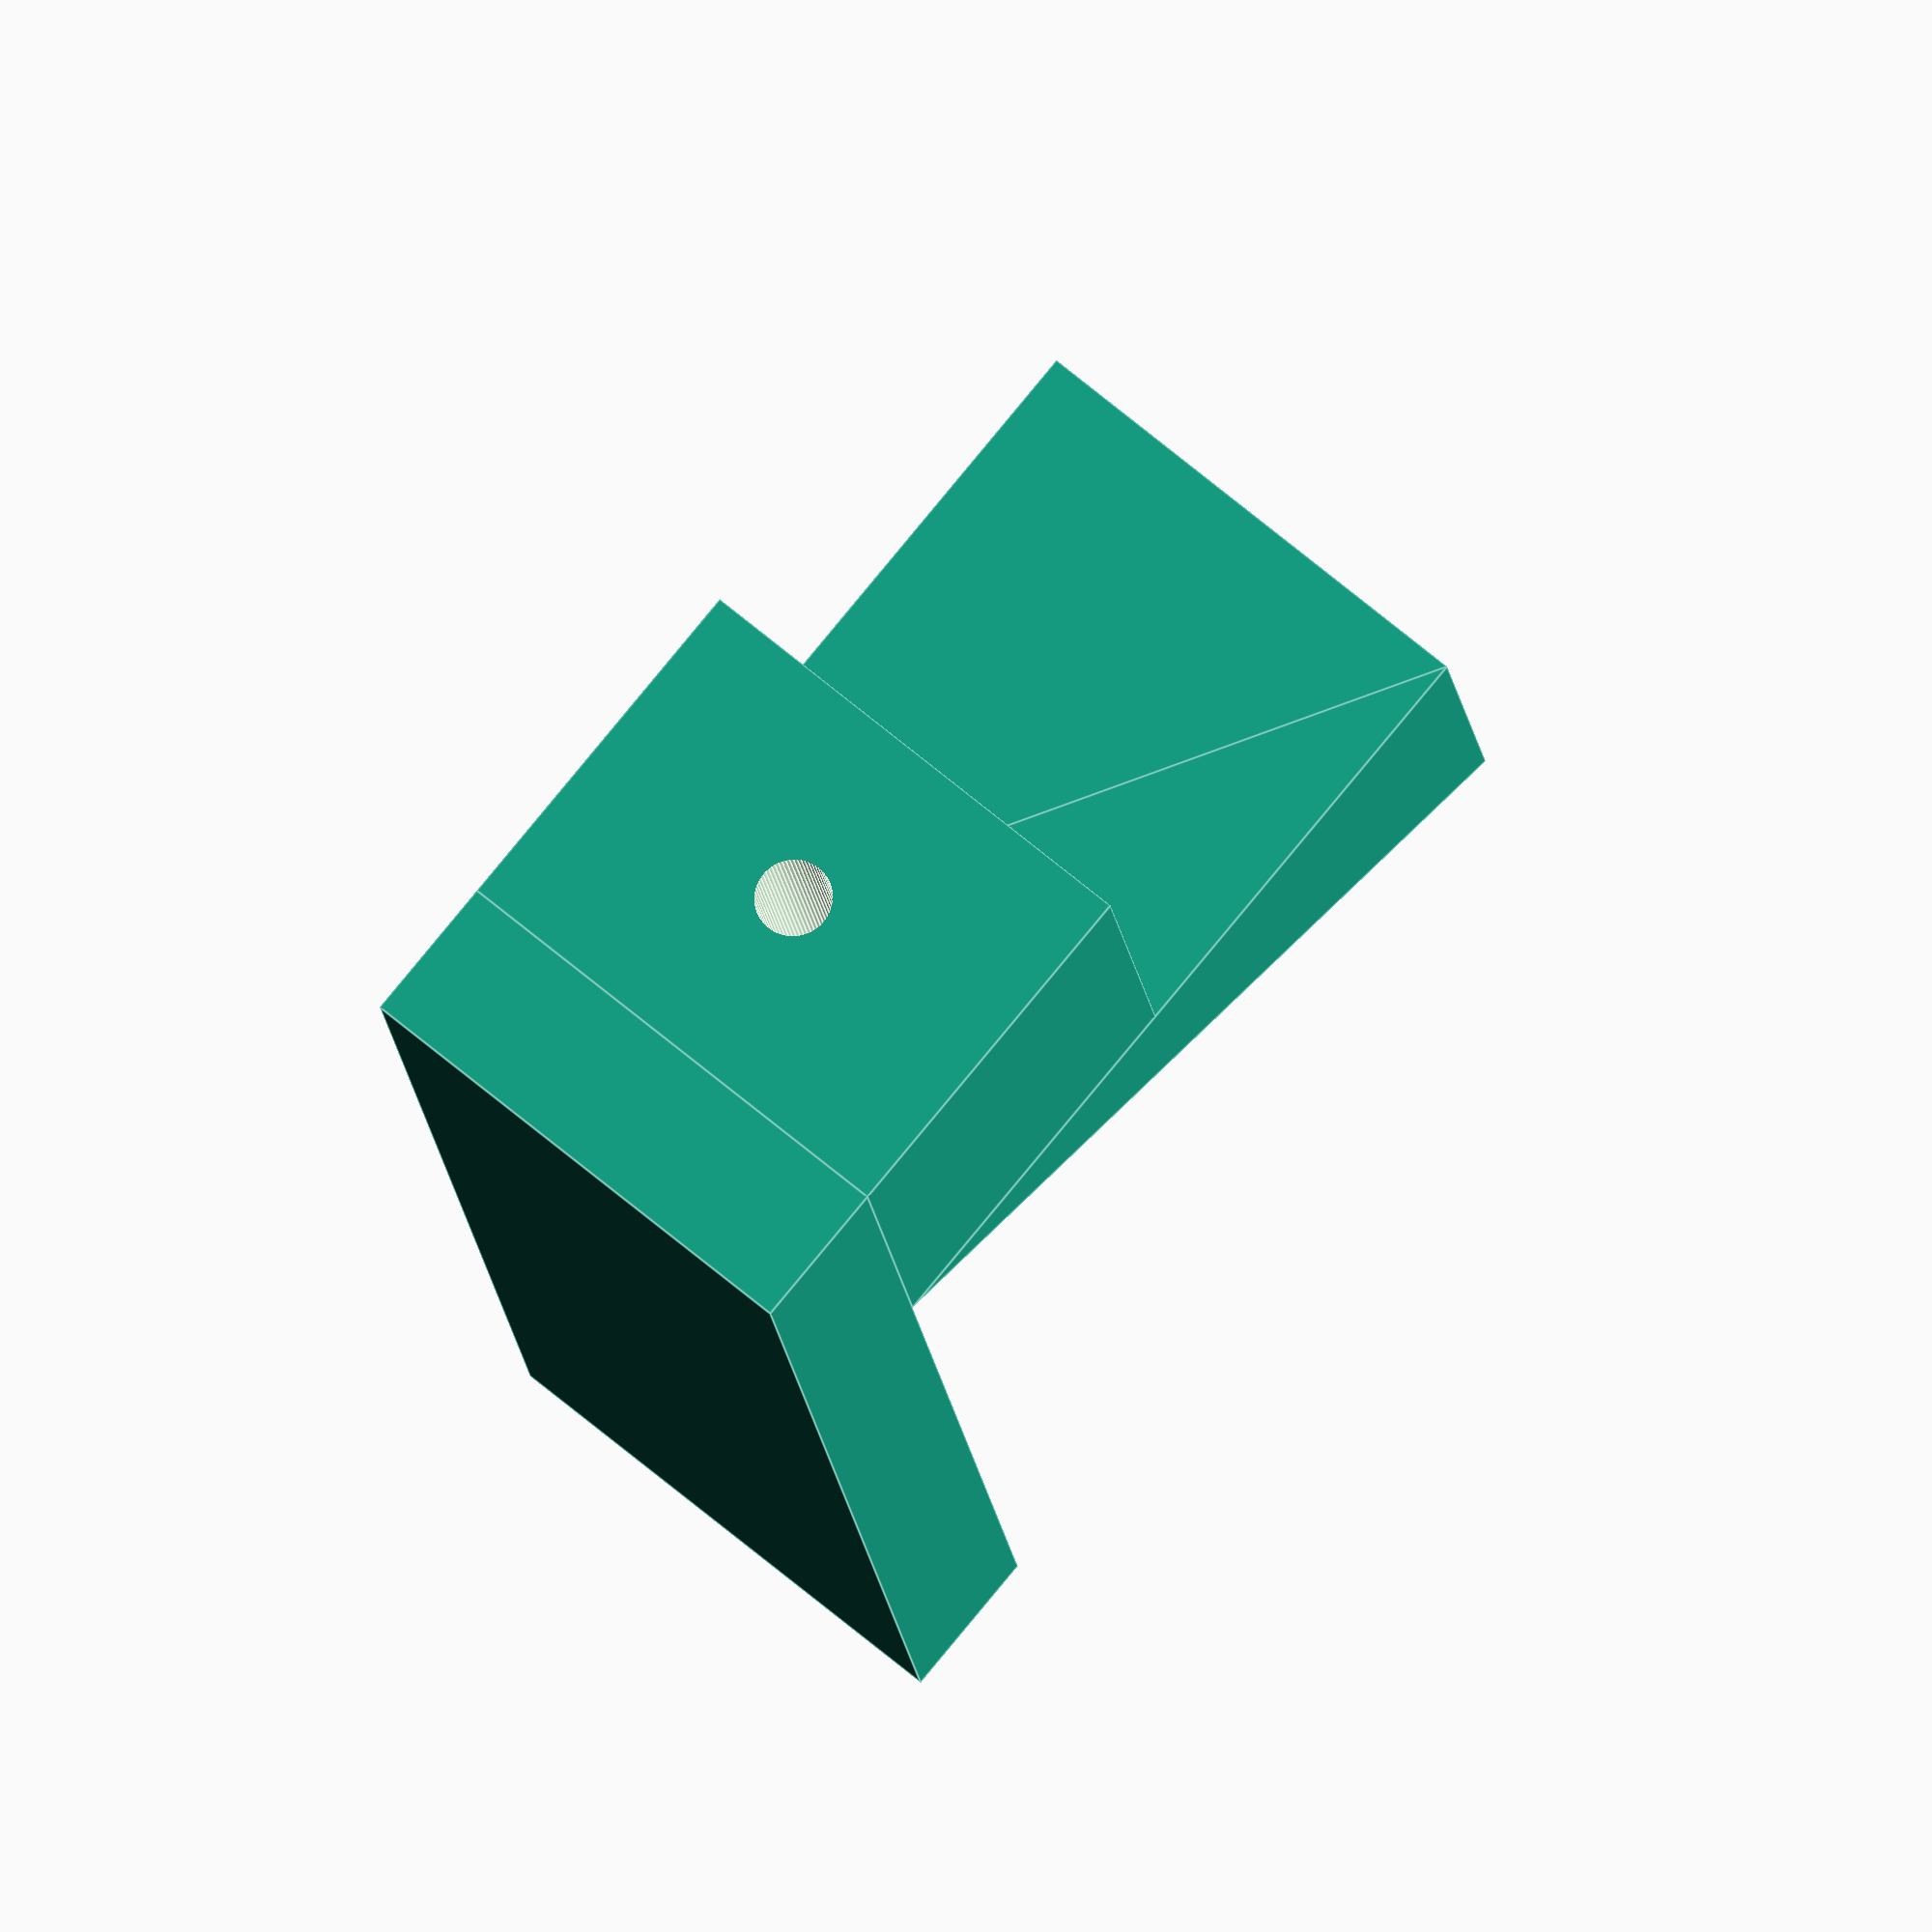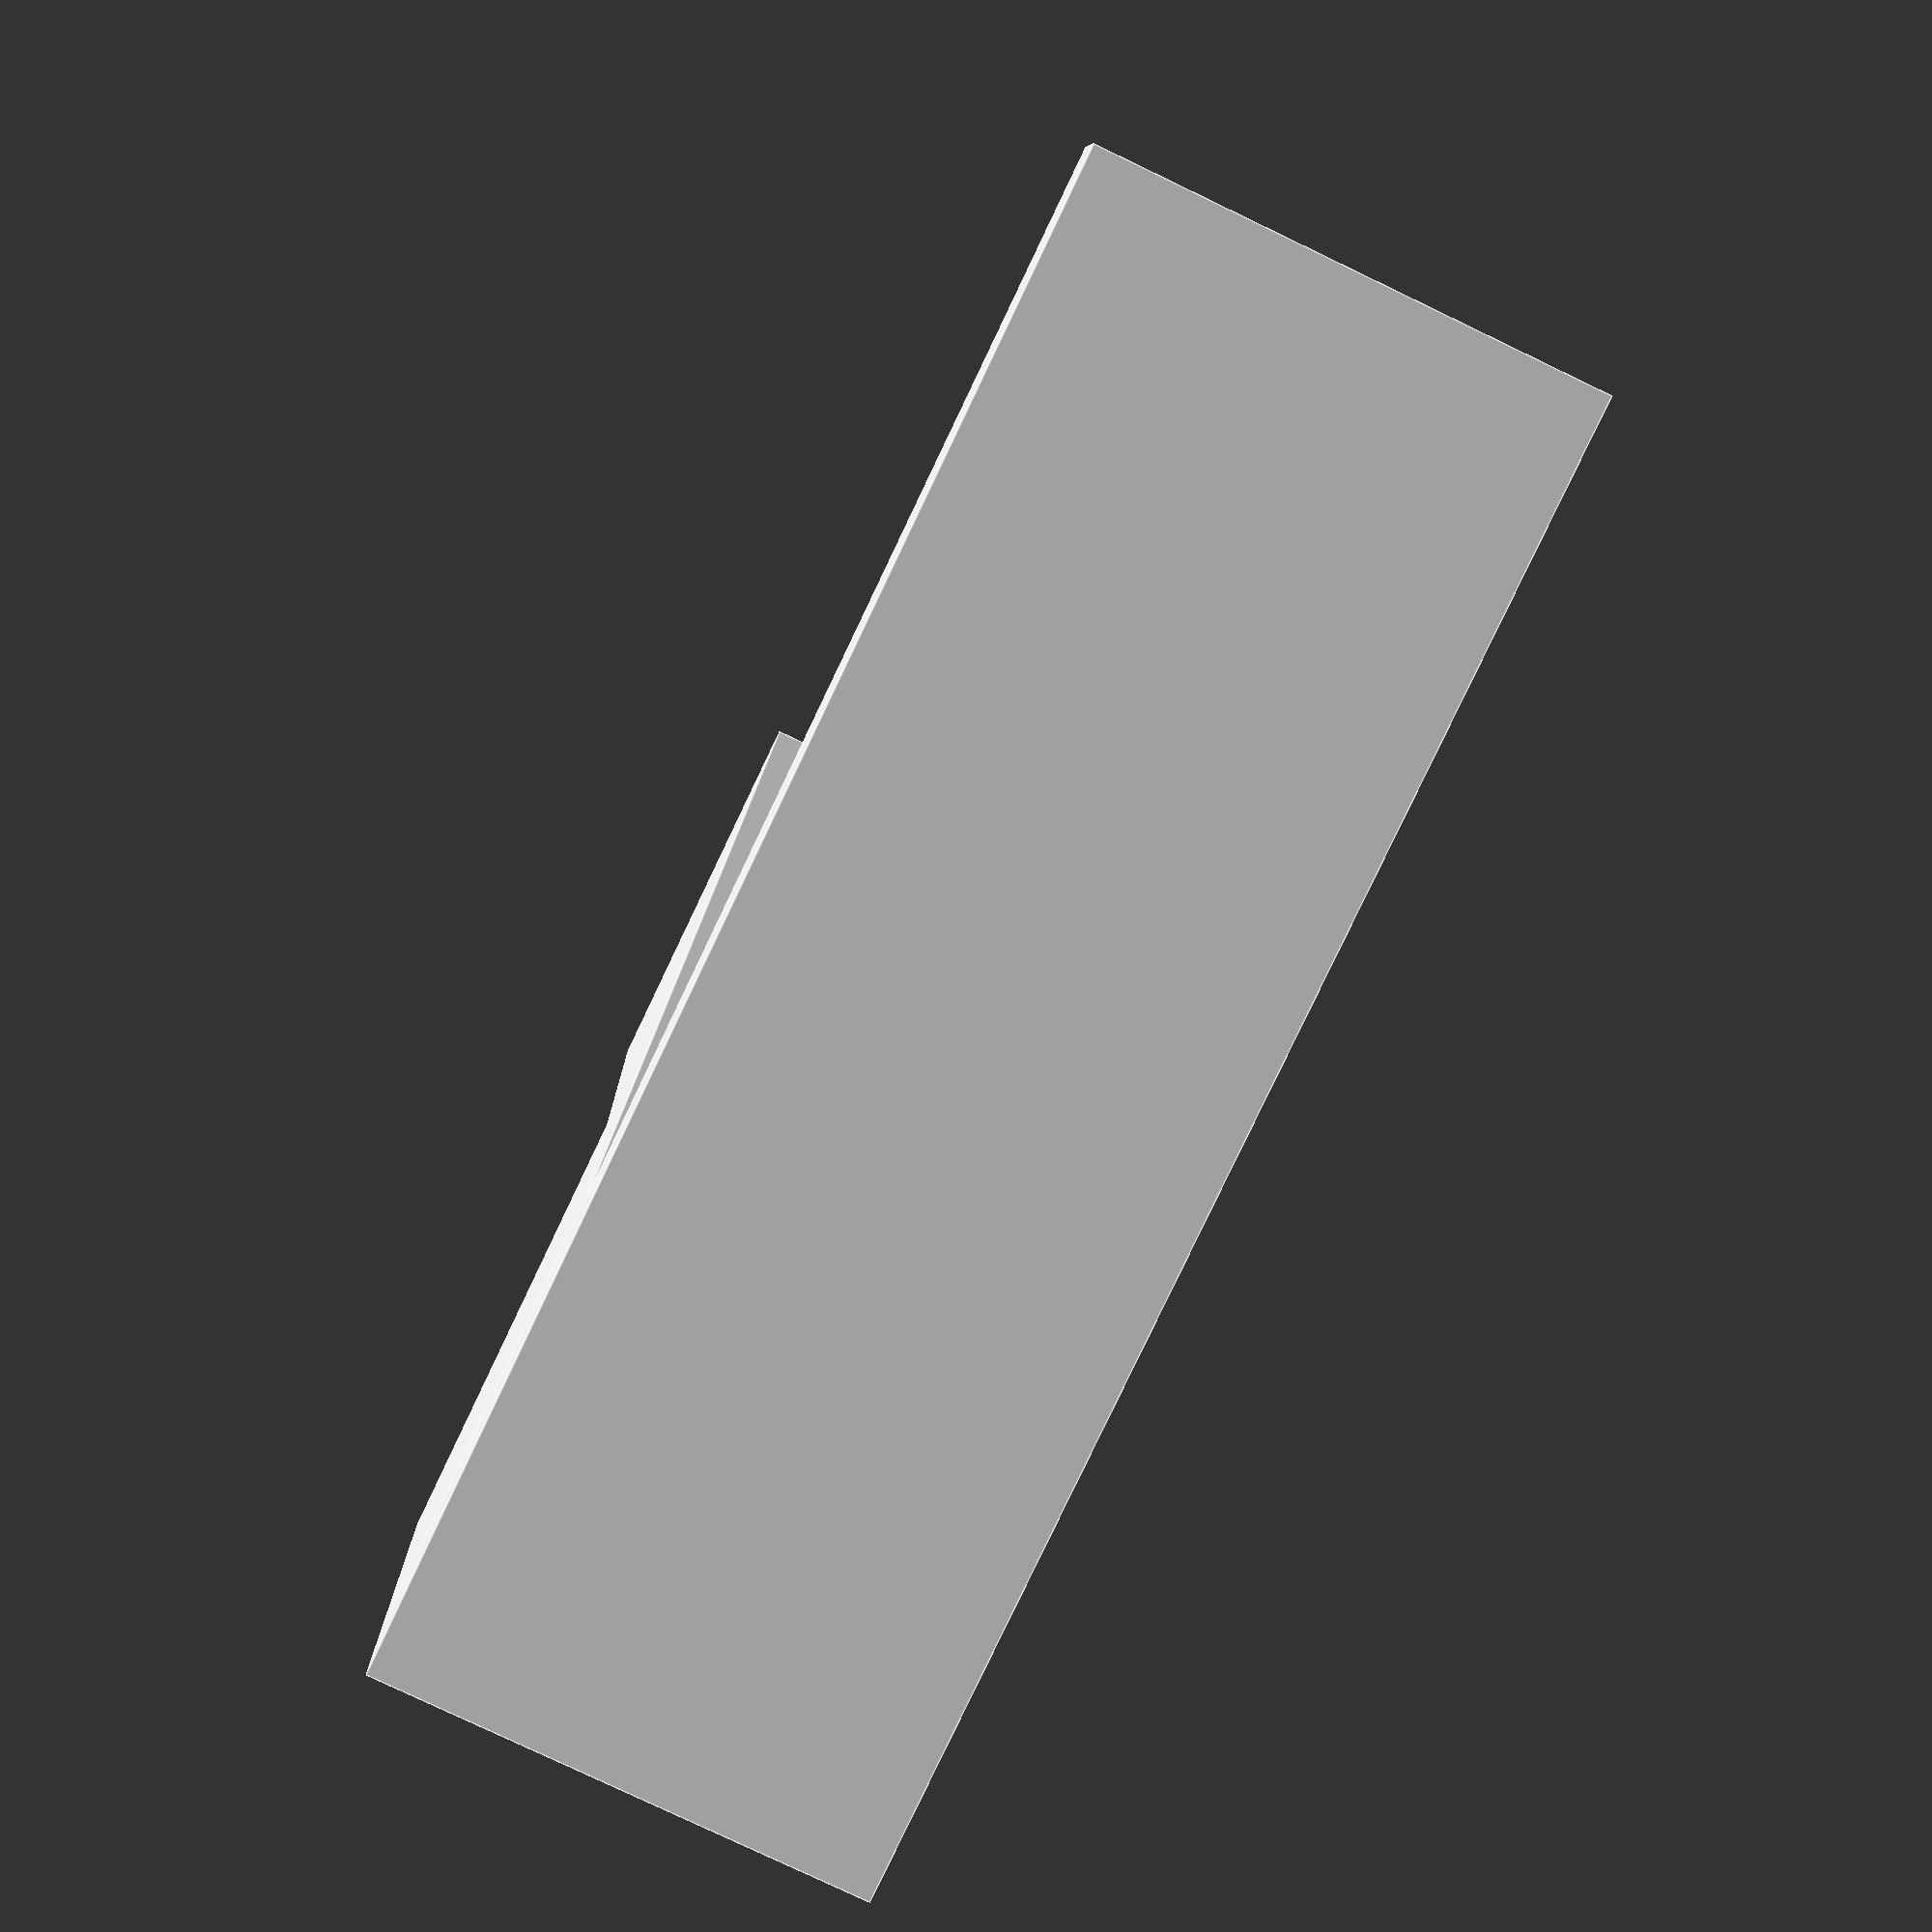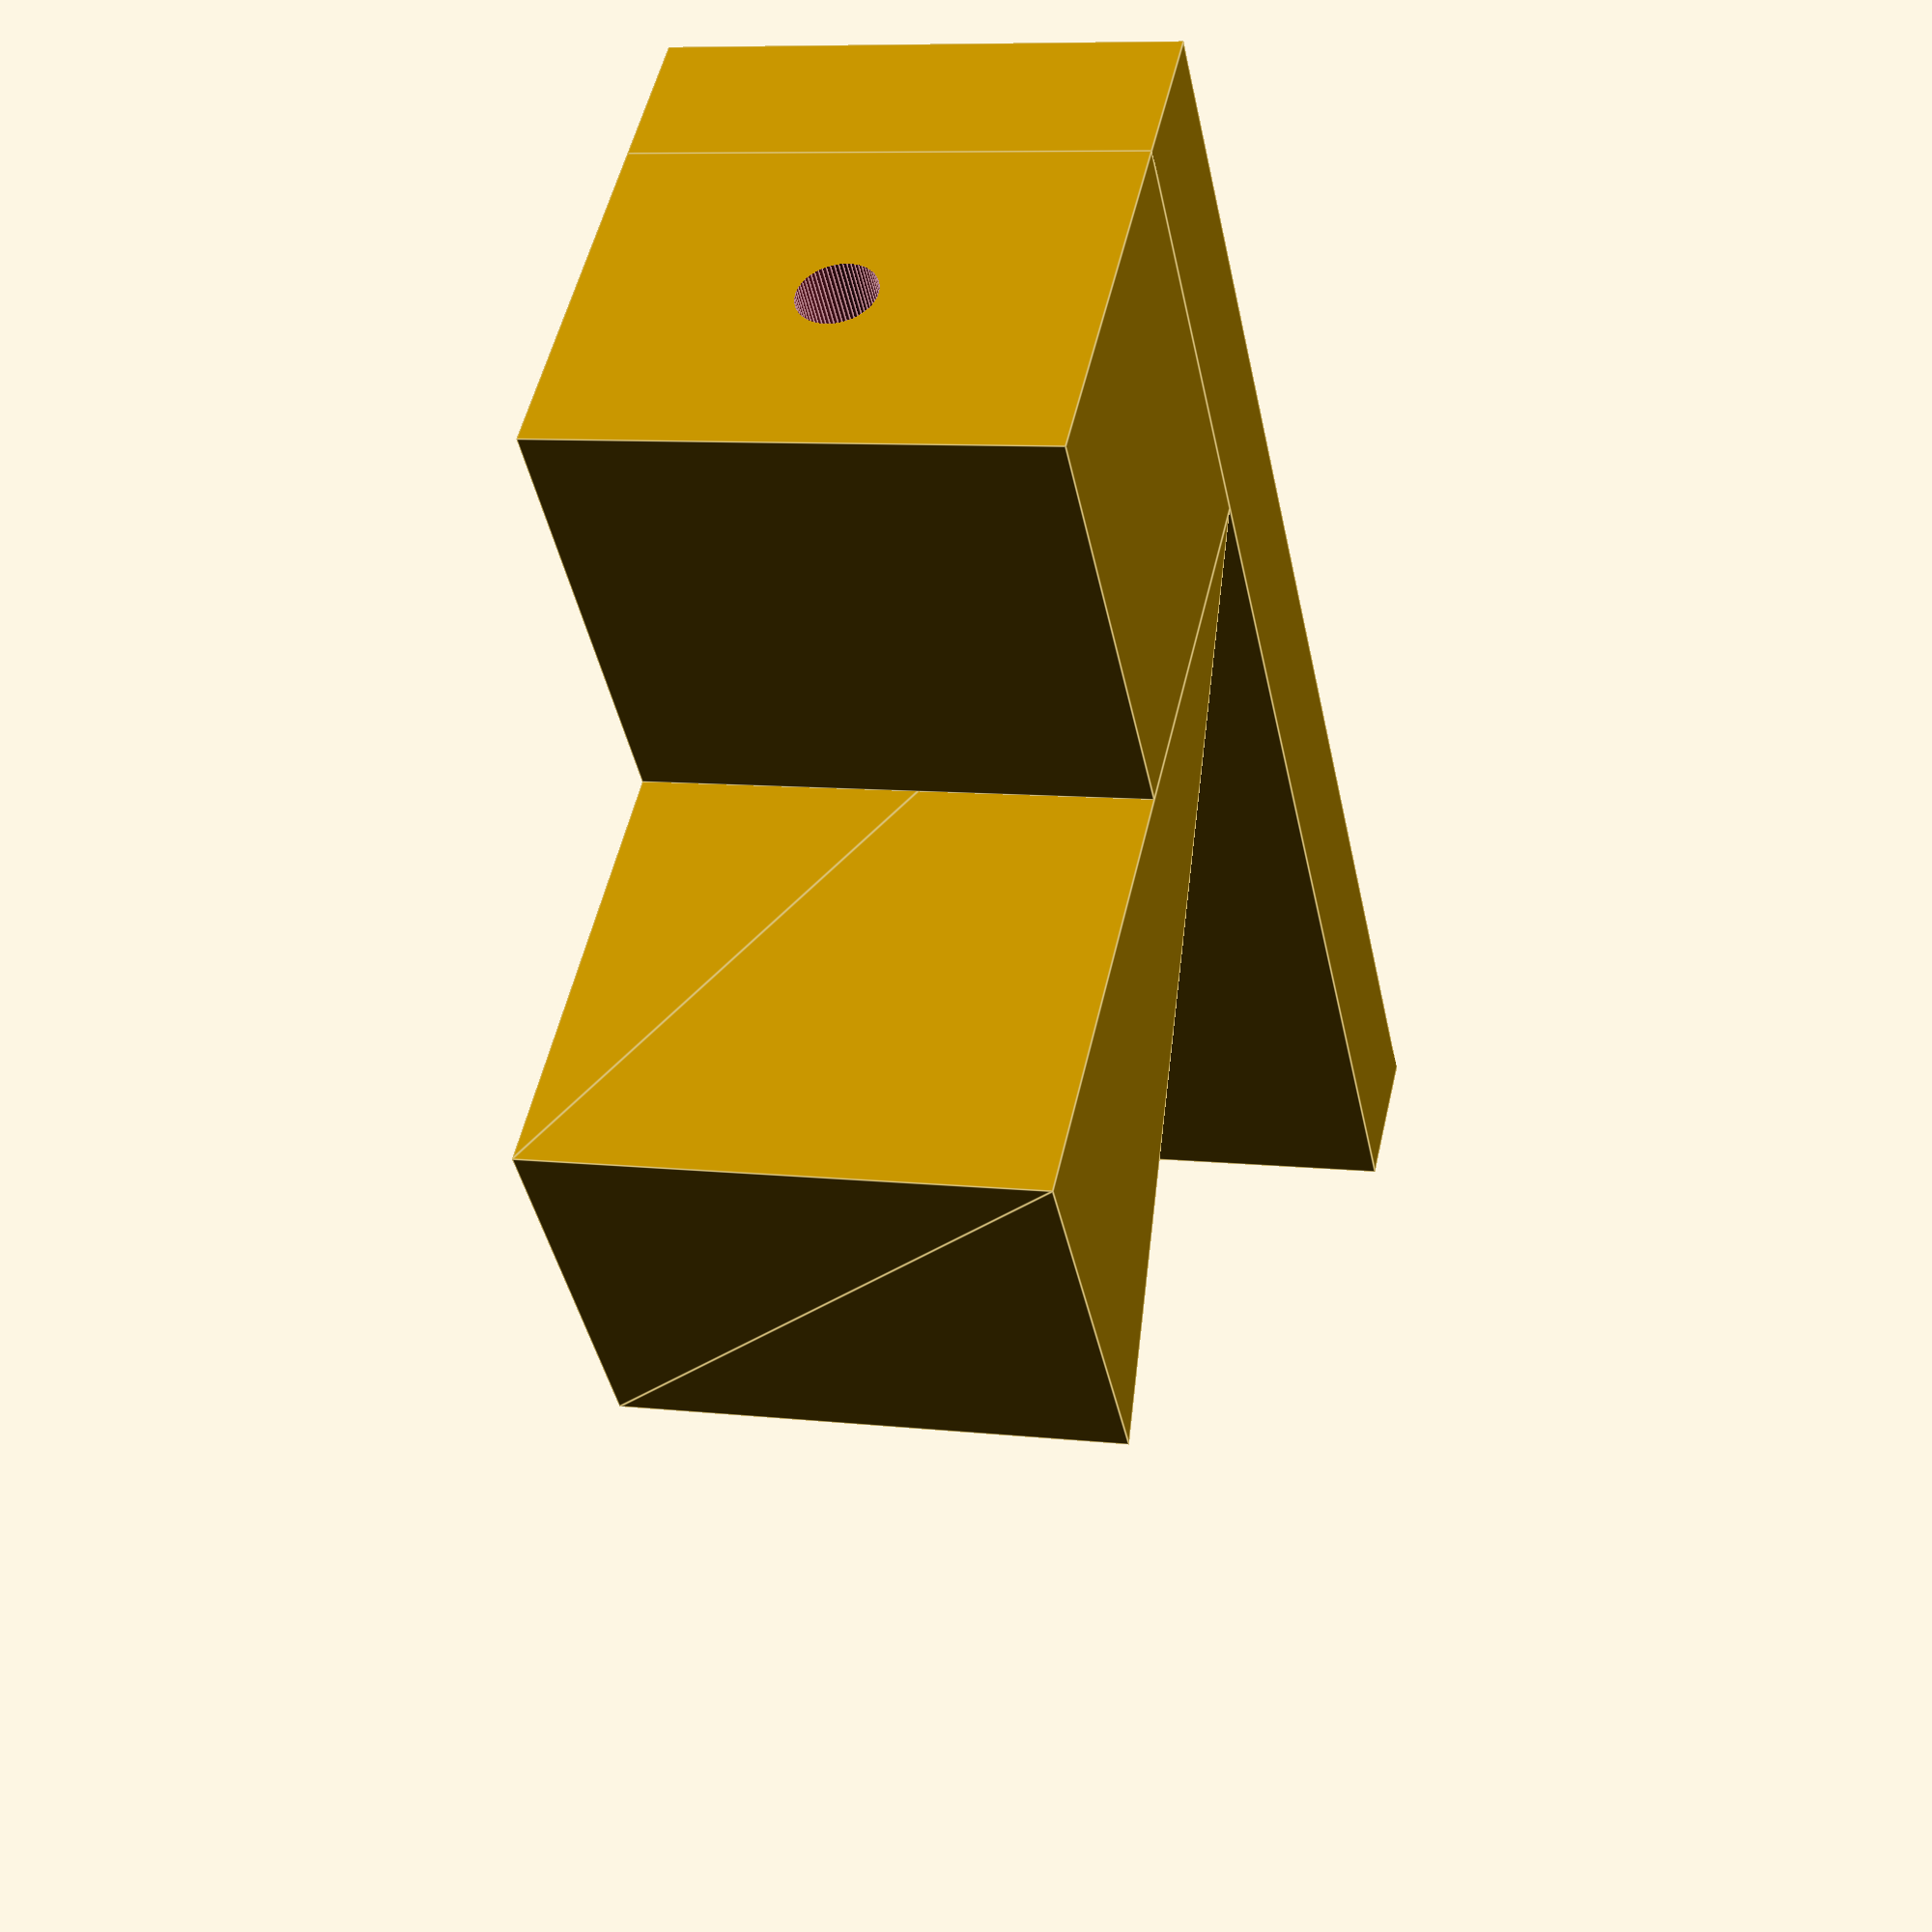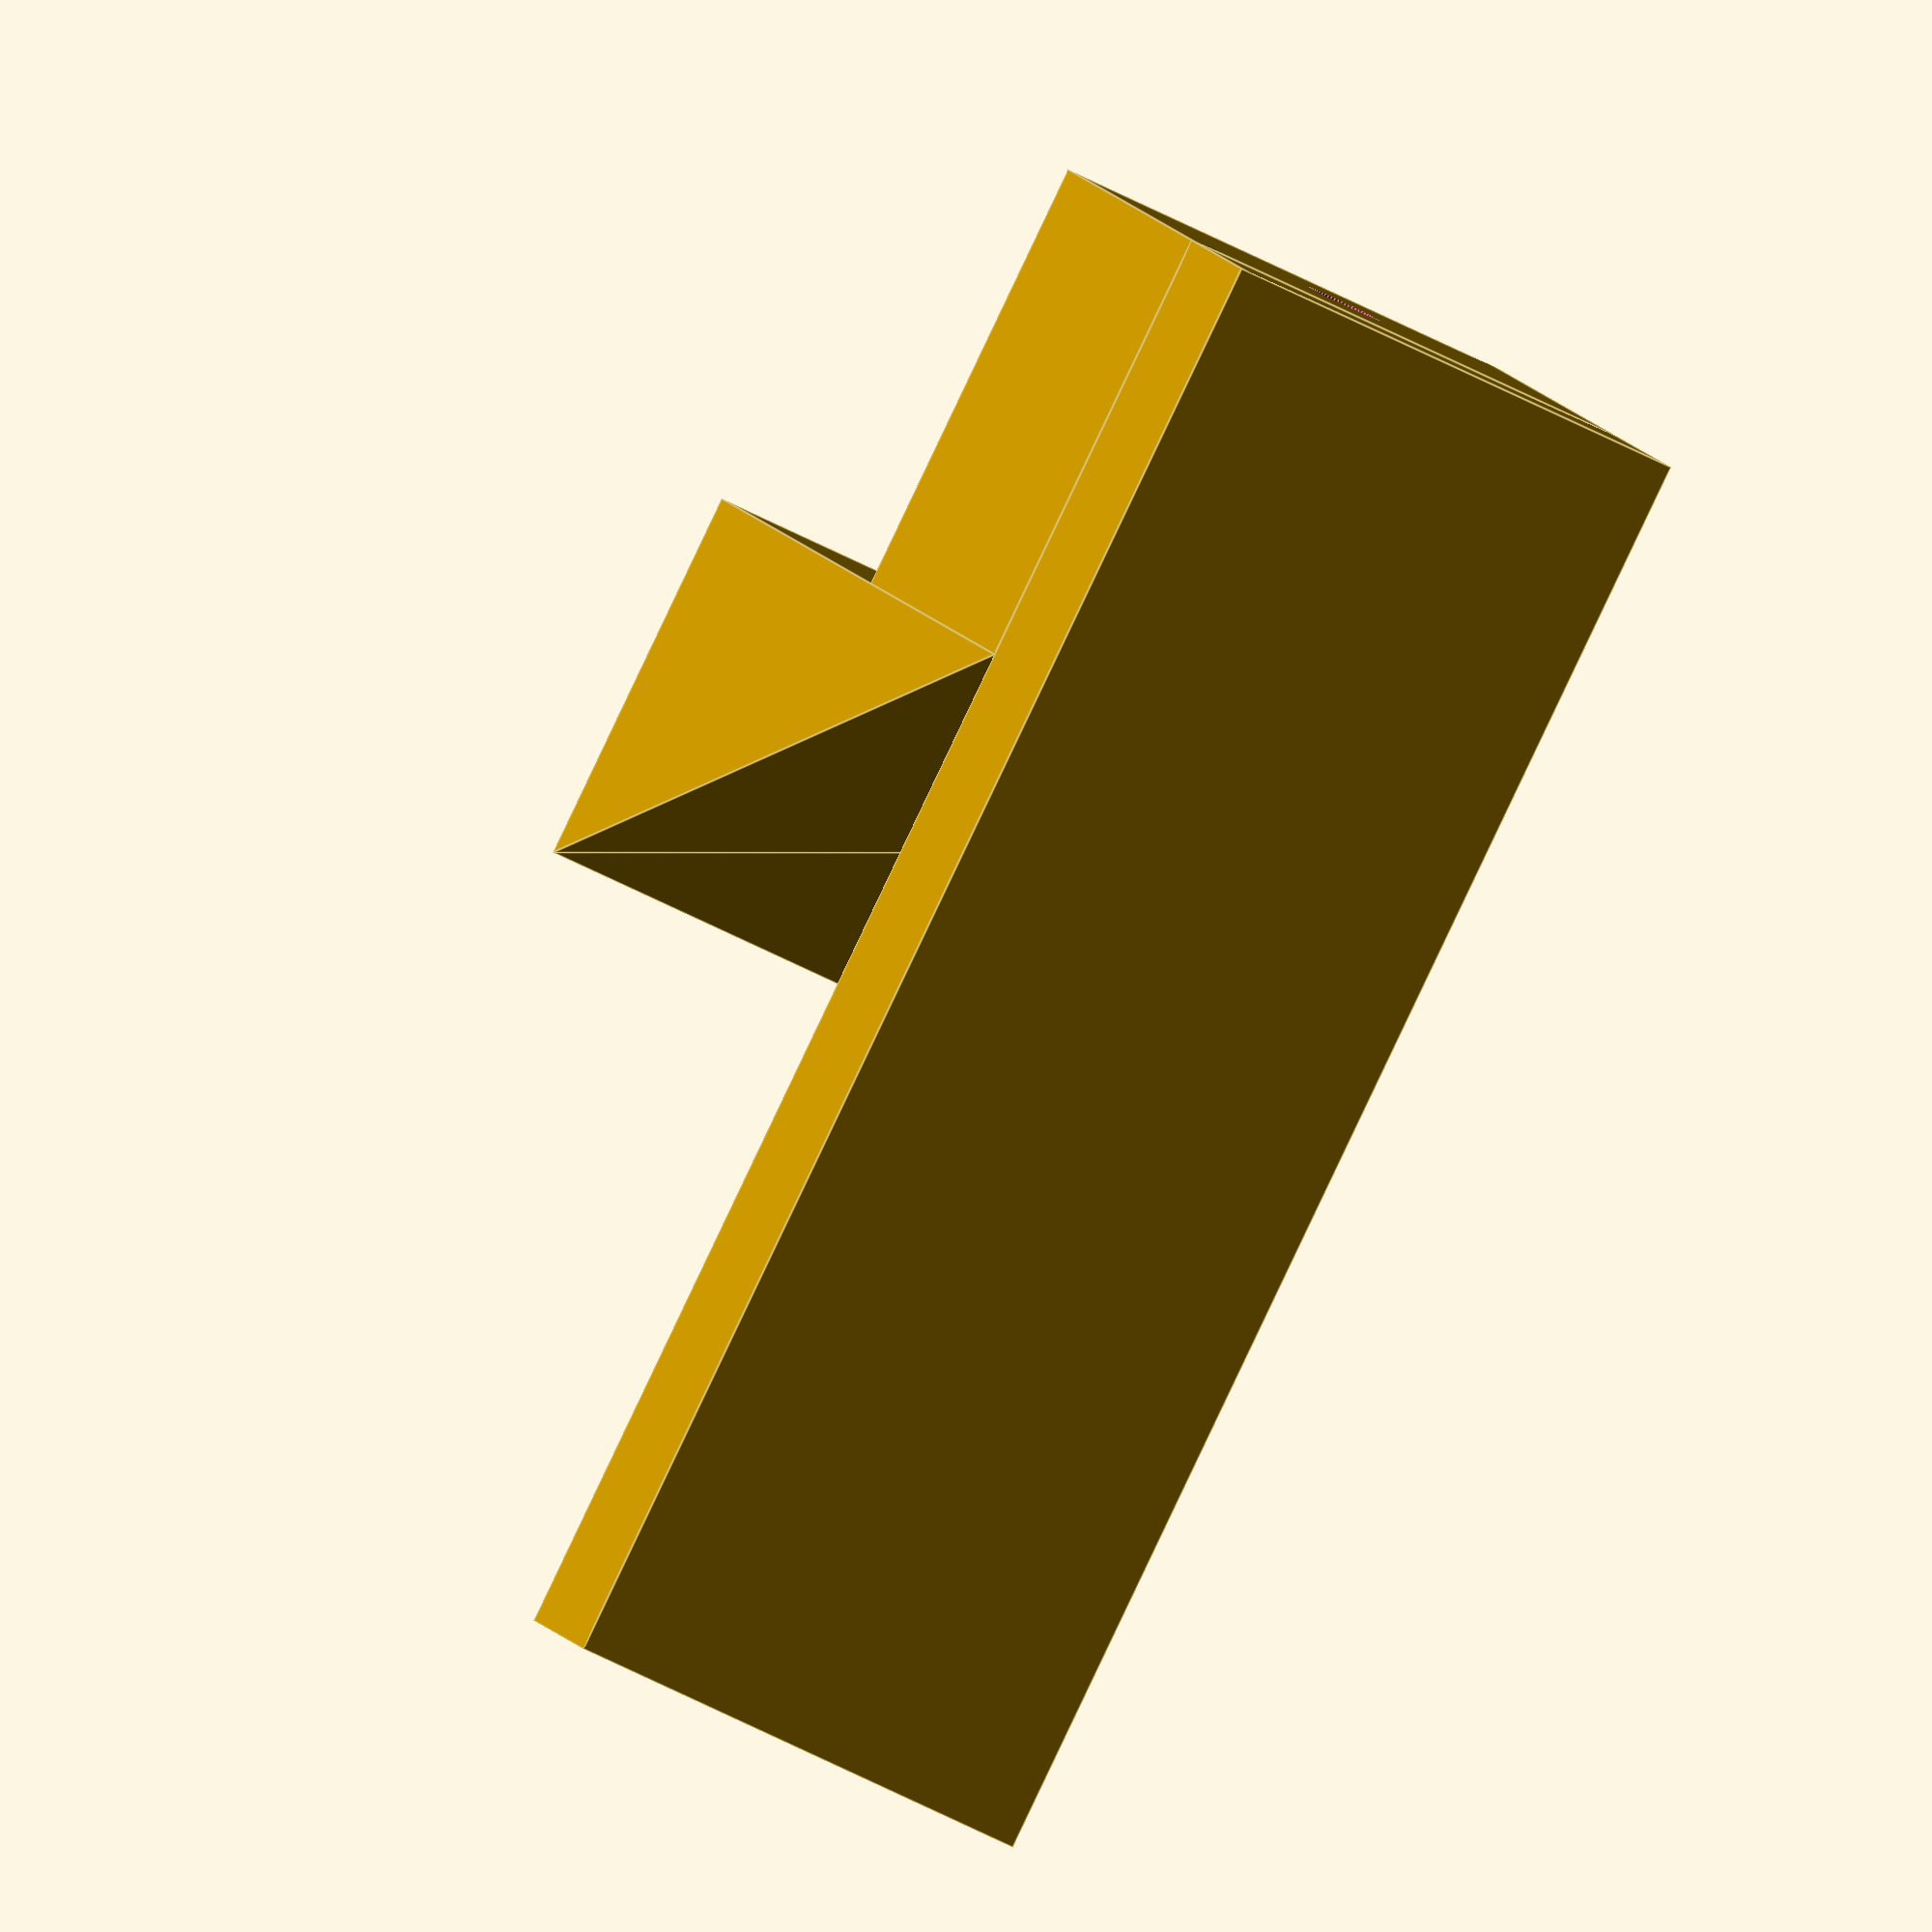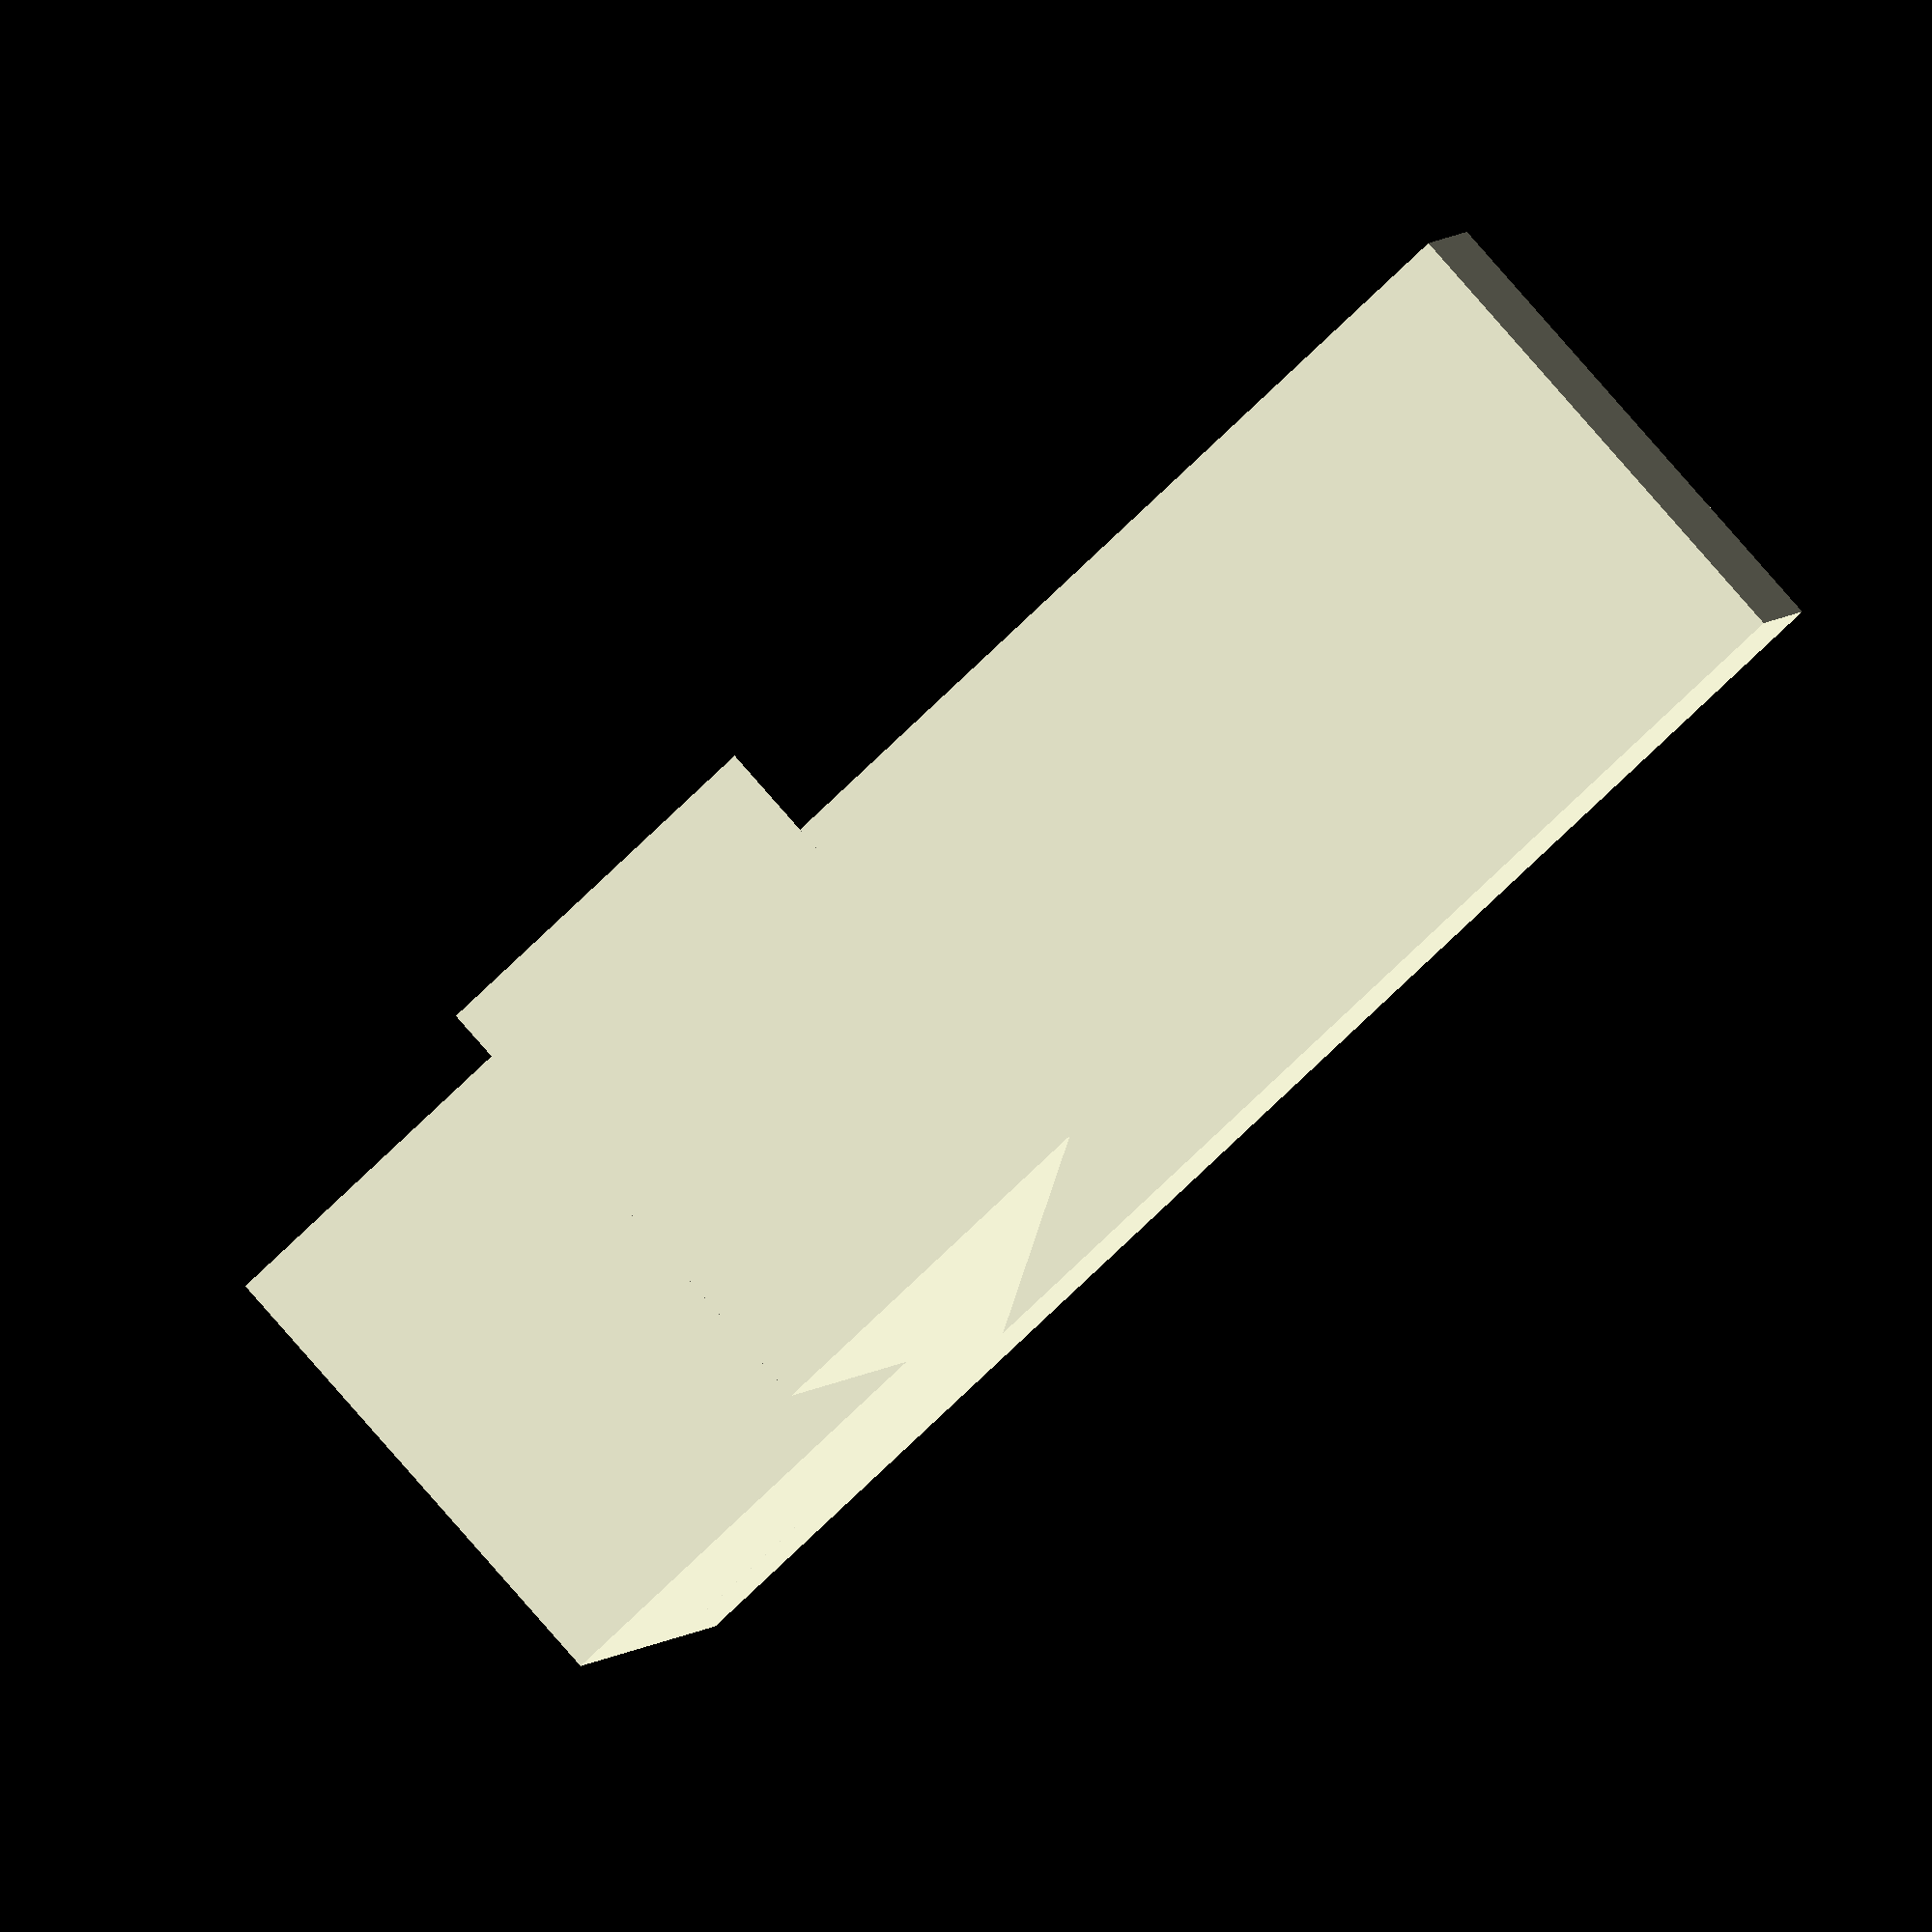
<openscad>
board_thickness = 15;
tool_thickness = 6;
tool_height = 20;
drill_diameter = 3.1;
angle = 25;
$fn = 64;

// Derived values, do not edit
a = (3 * tool_thickness + board_thickness);
b = a * tan(angle);

module angledWedge() {        
    linear_extrude(height = tool_height)
        polygon([[0,0], [a, 0], [0, b]]);
}


difference() {
    union() {
        cube([board_thickness, 3 * tool_thickness, tool_height]);        
        translate([- 3 * tool_thickness, 3 * tool_thickness, 0])
            angledWedge();
    }
    translate([board_thickness/2, 6 * tool_thickness, tool_height/2])
        rotate([90, 0, 0]) 
            cylinder(d = drill_diameter, h = 7 * tool_thickness);
}
translate([board_thickness, 0 , 0])
    cube([tool_thickness, 10 * tool_thickness, tool_height]);


    
</openscad>
<views>
elev=290.8 azim=171.2 roll=310.0 proj=o view=edges
elev=258.9 azim=266.9 roll=115.6 proj=p view=edges
elev=171.4 azim=42.0 roll=73.0 proj=p view=edges
elev=226.3 azim=307.0 roll=302.6 proj=o view=edges
elev=98.7 azim=250.5 roll=221.1 proj=o view=solid
</views>
